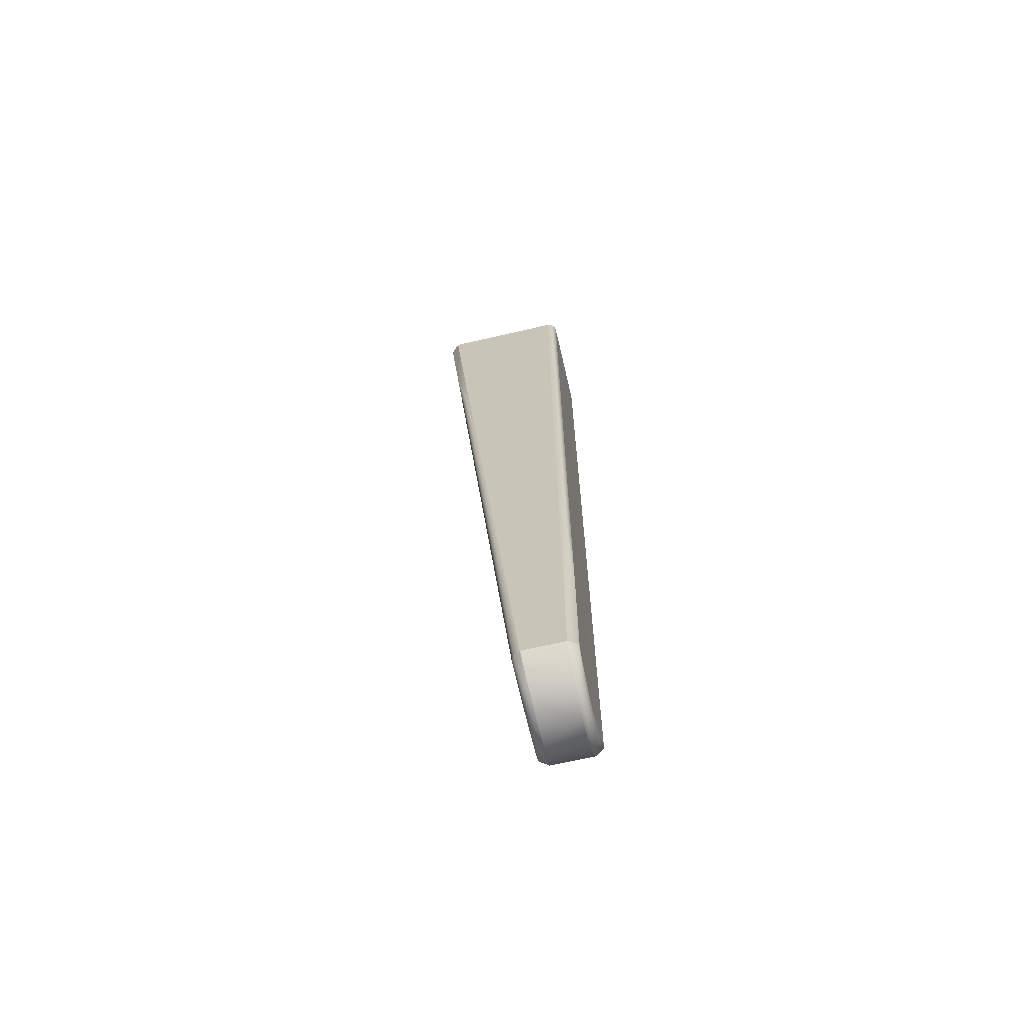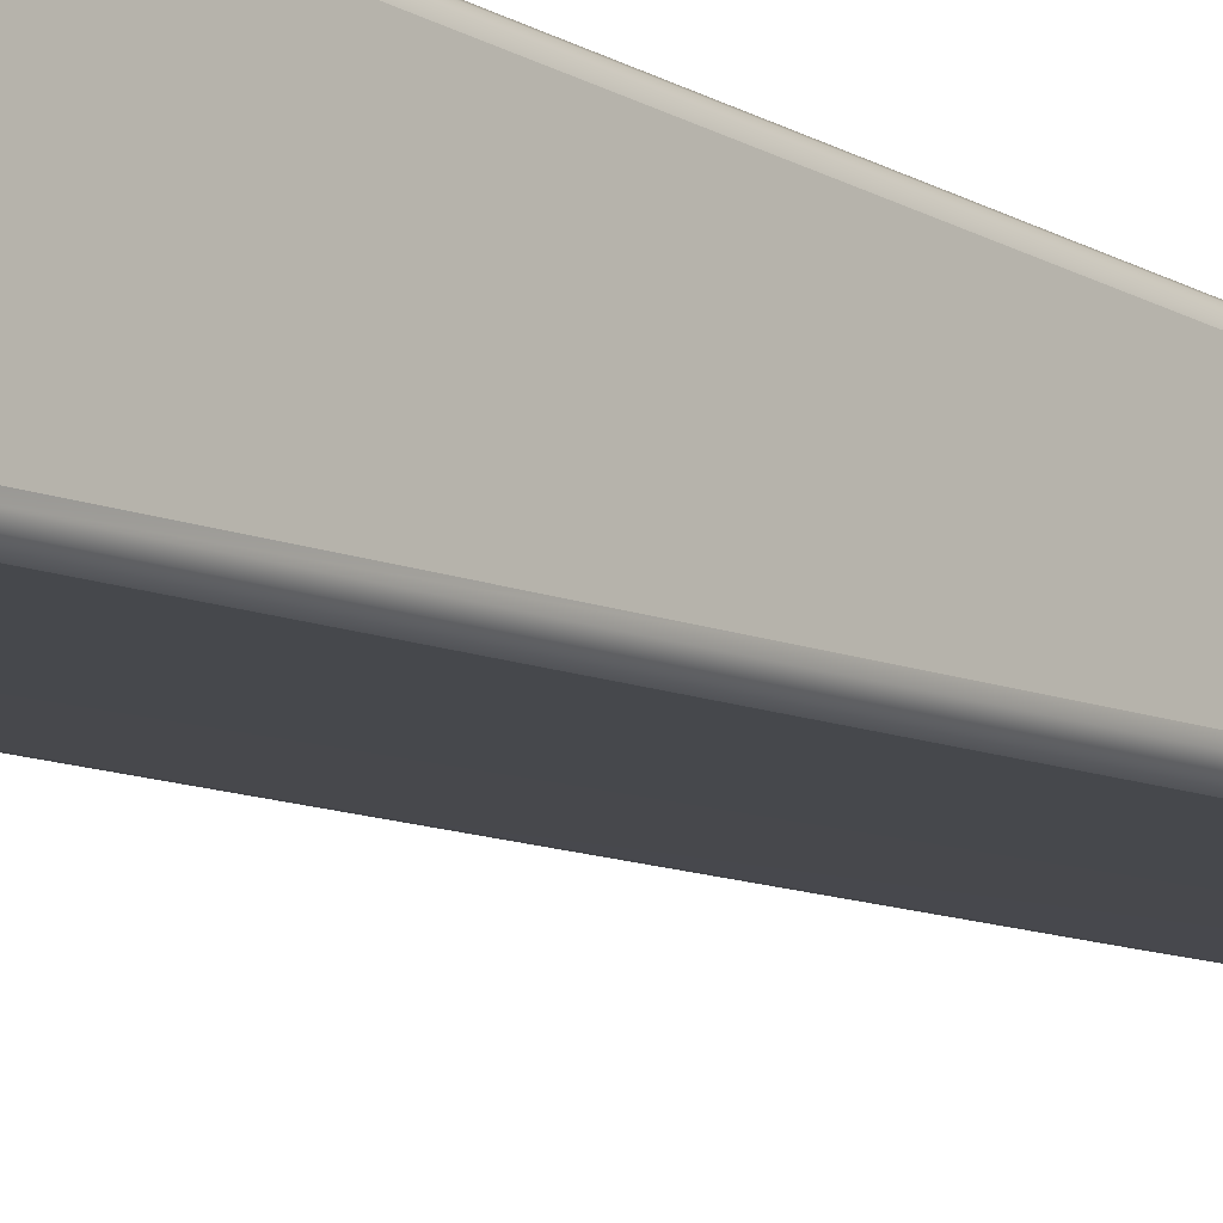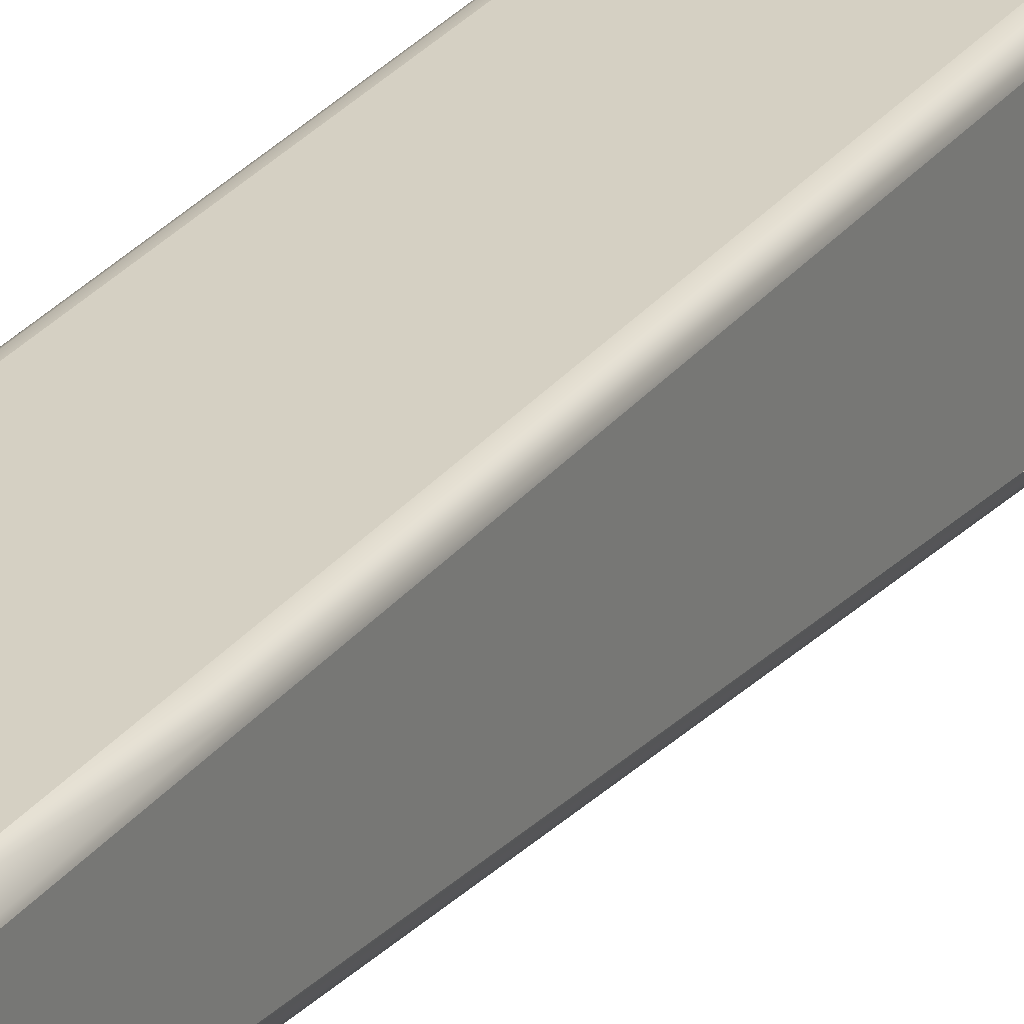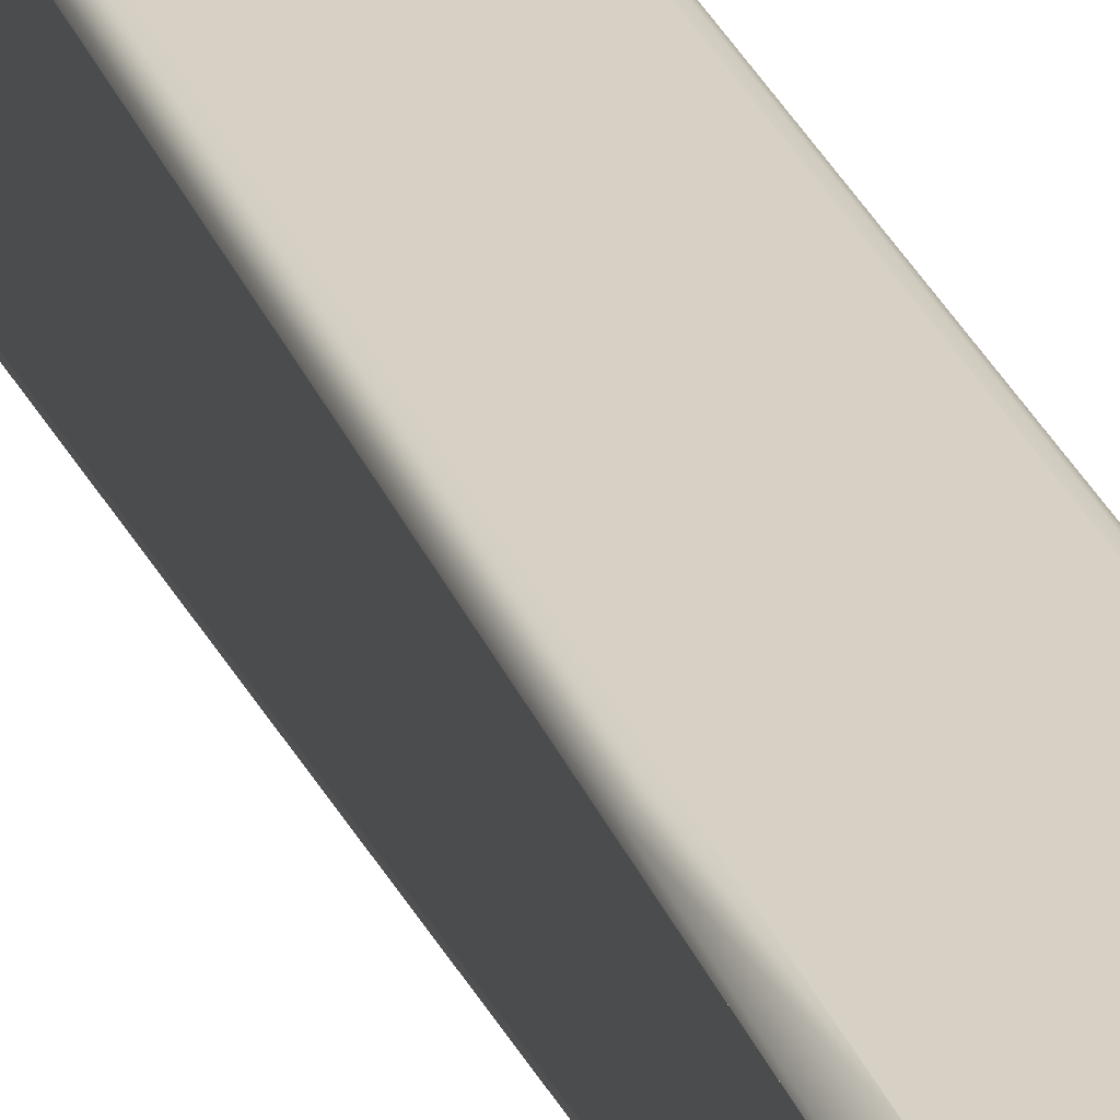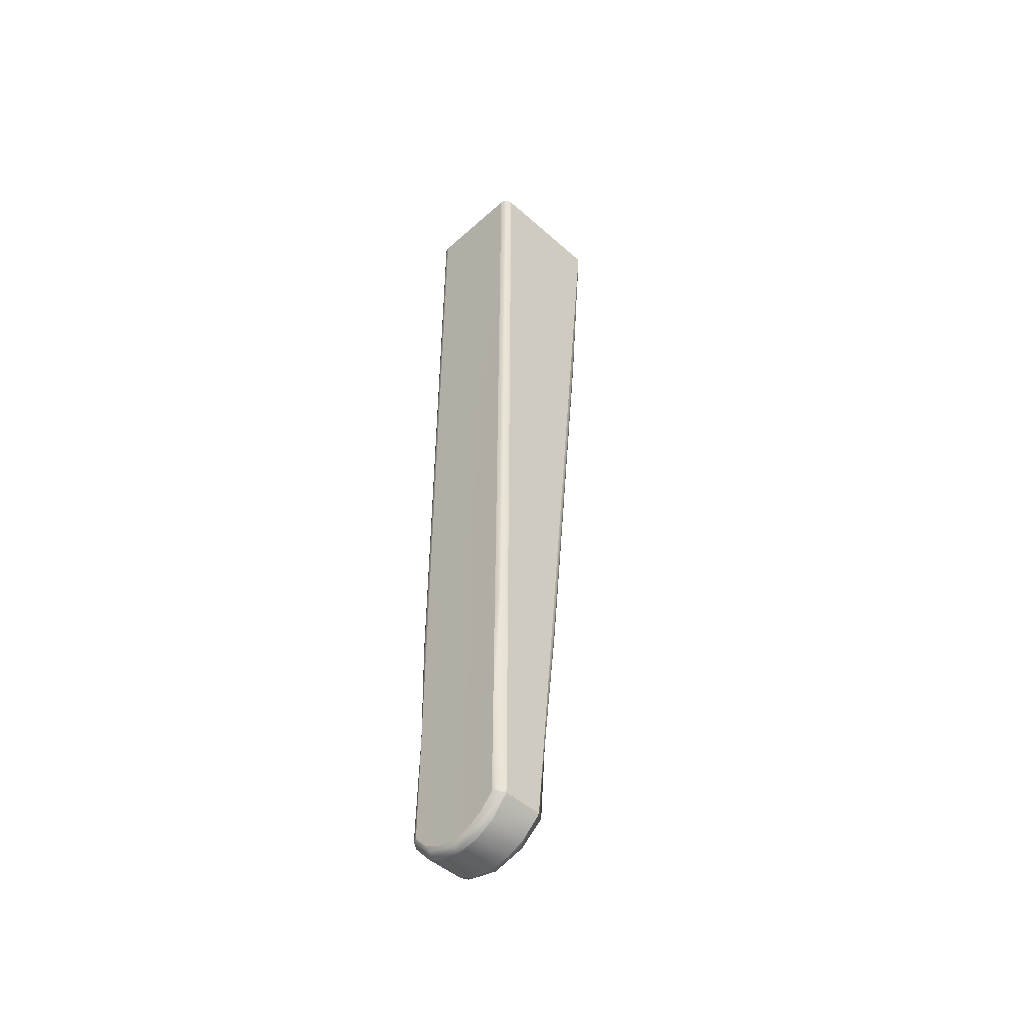
<metadata>
{"format":"obj","ext":"obj","renderer":"f3d","projection":"perspective","resolution":1024,"background":"white","views":[{"elev":-67.1,"azim":103.1,"up":"+Z"},{"elev":-15.7,"azim":38.5,"up":"+Y"},{"elev":26.3,"azim":-152.2,"up":"+Y"},{"elev":27.0,"azim":162.1,"up":"+Y"},{"elev":-47.3,"azim":-135.0,"up":"+Z"}]}
</metadata>
<code>
o Obj_000003/mesh3/mesh3-geometry#mesh3-geometry
v -0.004574 -0.5145 -0.2153
v -0.01385 -0.5212 -0.1401
v -0.005394 -0.5213 -0.1391
v -0.01338 -0.5144 -0.2168
v -0.01432 -0.528 -0.06339
v 0.001795 -0.5185 -0.1717
v -0.007075 -0.5079 -0.2901
v -0.02247 -0.5213 -0.139
v -0.02259 -0.5281 -0.0628
v -0.006213 -0.5281 -0.06292
v 0.002015 -0.5152 -0.2086
v 0.001574 -0.5217 -0.1347
v 0.002236 -0.5119 -0.2456
v -0.01293 -0.5078 -0.291
v -0.02235 -0.5145 -0.2151
v -0.0227 -0.5349 0.01337
v -0.0148 -0.5349 0.01332
v 0.001353 -0.525 -0.09771
v 0.00314 -0.515 -0.2081
v 0.002694 -0.5216 -0.1341
v -0.001855 -0.5081 -0.2873
v -0.01292 -0.5074 -0.292
v -0.01878 -0.5079 -0.29
v -0.02864 -0.5119 -0.2454
v -0.02911 -0.5185 -0.1715
v -0.02958 -0.525 -0.09752
v -0.03005 -0.5316 -0.02356
v -0.007033 -0.5349 0.01327
v 0.001131 -0.5283 -0.06073
v 0.002457 -0.5086 -0.2826
v -0.003183 -0.5077 -0.2895
v -0.02888 -0.5152 -0.2084
v -0.02935 -0.5217 -0.1345
v -0.02982 -0.5283 -0.06054
v -0.03028 -0.5349 0.01342
v 0.00091 -0.5316 -0.02375
v 0.002258 -0.528 -0.06189
v 0.004008 -0.5144 -0.2081
v -0.01291 -0.5068 -0.2928
v -0.02244 -0.5077 -0.2895
v -0.02404 -0.5081 -0.2872
v -0.03001 -0.515 -0.208
v -0.03046 -0.5214 -0.1358
v -0.03093 -0.5279 -0.06179
v -0.03307 -0.5319 0.01343
v 0.000688 -0.5349 0.01323
v 0.004465 -0.5078 -0.2831
v 0.003558 -0.521 -0.1341
v -0.002757 -0.5071 -0.2901
v -0.02285 -0.5071 -0.2902
v -0.02841 -0.5086 -0.2824
v -0.03088 -0.5144 -0.208
v -0.03179 -0.5273 -0.06173
v 0.003476 -0.5319 0.0132
v 0.003117 -0.5274 -0.06185
v 0.004642 -0.5134 -0.208
v -0.01291 -0.5059 -0.2934
v -0.02316 -0.5061 -0.2906
v -0.02949 -0.5084 -0.2827
v -0.03125 -0.5057 -0.2829
v -0.03133 -0.5208 -0.1357
v -0.03241 -0.5264 -0.06165
v 0.003937 -0.5253 -0.06169
v 0.003744 -0.5264 -0.06178
v 0.005299 -0.5057 -0.2831
v 0.004188 -0.52 -0.134
v -0.002427 -0.5061 -0.2906
v -0.03151 -0.5134 -0.2079
v -0.03196 -0.5198 -0.1356
v -0.03215 -0.5187 -0.1355
v 0.003474 -0.5124 0.01317
v 0.004837 -0.5123 -0.2079
v -0.01968 -0.505 -0.2924
v -0.006154 -0.505 -0.2925
v -0.03077 -0.5057 -0.2837
v -0.03171 -0.5123 -0.2078
v -0.03261 -0.4928 -0.06169
v -0.03307 -0.5319 0.01343
v 0.004382 -0.5189 -0.1339
v -0.000119 -0.5053 -0.2893
v 0.0053 -0.5057 -0.2831
v 0.004835 -0.4928 -0.208
v -0.02575 -0.5053 -0.2892
v -0.01291 -0.5049 -0.2935
v -0.03125 -0.4929 -0.2829
v -0.03125 -0.5057 -0.2829
v -0.03125 -0.4929 -0.2829
v -0.03217 -0.4928 -0.1339
v -0.03307 -0.4928 0.01336
v 0.00438 -0.4928 -0.1341
v -0.000118 -0.4929 -0.2893
v 0.005299 -0.4929 -0.2831
v -0.01968 -0.4929 -0.2924
v -0.01291 -0.4929 -0.2936
v -0.006151 -0.4929 -0.2925
v -0.02575 -0.4929 -0.2892
v -0.03171 -0.4928 -0.2078
v -0.03197 -0.4917 -0.1339
v -0.03287 -0.4917 0.01336
v 0.003935 -0.4928 -0.06192
v 0.004634 -0.4918 -0.208
v 0.005297 -0.4929 -0.2831
v -0.02397 -0.4918 -0.2902
v -0.03151 -0.4918 -0.2078
v -0.03241 -0.4917 -0.06169
v 0.003473 -0.4928 0.01314
v 0.004179 -0.4918 -0.1341
v -0.002656 -0.4918 -0.2907
v 0.002255 -0.4899 -0.2454
v -0.01291 -0.4918 -0.2934
v -0.02364 -0.4908 -0.2897
v -0.02867 -0.4899 -0.2452
v -0.03135 -0.4908 -0.1339
v -0.03089 -0.4908 -0.2078
v -0.03179 -0.4908 -0.0617
v 0.003735 -0.4917 -0.06191
v 0.003557 -0.4902 -0.2827
v 0.004012 -0.4908 -0.208
v -0.01292 -0.4909 -0.2928
v -0.02951 -0.4902 -0.2825
v -0.03226 -0.4908 0.01336
v 0.003273 -0.4917 0.01314
v 0.003559 -0.4908 -0.1341
v -0.002967 -0.4908 -0.2902
v 0.003133 -0.4902 -0.208
v 0.002479 -0.49 -0.2824
v -0.01292 -0.4903 -0.2919
v -0.02318 -0.4902 -0.2889
v -0.03001 -0.4902 -0.2078
v -0.02844 -0.49 -0.2822
v -0.03047 -0.4902 -0.1339
v -0.03092 -0.4901 -0.0617
v 0.003116 -0.4908 -0.06191
v -0.003405 -0.4902 -0.2895
v 0.002031 -0.4899 -0.2085
v -0.001845 -0.49 -0.2871
v -0.02405 -0.49 -0.287
v -0.0289 -0.4899 -0.2083
v -0.03138 -0.4901 0.01335
v 0.002656 -0.4908 0.01315
v 0.002682 -0.4902 -0.1341
v 0.001807 -0.4899 -0.1715
v -0.005089 -0.49 -0.2155
v -0.007071 -0.49 -0.2899
v -0.01879 -0.49 -0.2898
v -0.02221 -0.49 -0.2152
v -0.02913 -0.4899 -0.1714
v -0.02959 -0.4899 -0.09748
v -0.03005 -0.4899 -0.0236
v 0.002241 -0.4902 -0.06191
v -0.01338 -0.49 -0.2169
v -0.01293 -0.49 -0.2908
v -0.02983 -0.4899 -0.06054
v -0.02936 -0.4899 -0.1344
v -0.03029 -0.4899 0.01334
v 0.001782 -0.4901 0.01315
v 0.001358 -0.4899 -0.09766
v 0.001582 -0.4899 -0.1346
v -0.005903 -0.49 -0.1393
v -0.02233 -0.4899 -0.1391
v -0.02245 -0.4899 -0.06289
v -0.02257 -0.4899 0.01329
v 0.000909 -0.4899 -0.02379
v 0.001133 -0.4899 -0.06073
v -0.01385 -0.49 -0.1402
v 0.000684 -0.4899 0.01316
v -0.006717 -0.4899 -0.06304
v -0.01433 -0.4899 -0.06346
v -0.0148 -0.4899 0.01325
v -0.007531 -0.4899 0.0132
f 1 2 3
f 3 2 1
f 1 4 2
f 2 4 1
f 3 2 5
f 5 2 3
f 6 1 3
f 3 1 6
f 1 7 4
f 4 7 1
f 4 8 2
f 2 8 4
f 2 9 5
f 5 9 2
f 3 5 10
f 10 5 3
f 11 1 6
f 6 1 11
f 6 3 12
f 12 3 6
f 13 7 1
f 1 7 13
f 7 14 4
f 4 14 7
f 4 15 8
f 8 15 4
f 2 8 9
f 9 8 2
f 5 9 16
f 16 9 5
f 10 5 17
f 17 5 10
f 18 3 10
f 10 3 18
f 13 1 11
f 11 1 13
f 19 11 6
f 6 11 19
f 12 3 18
f 18 3 12
f 20 6 12
f 12 6 20
f 13 21 7
f 7 21 13
f 7 22 14
f 14 22 7
f 14 23 4
f 4 23 14
f 4 24 15
f 15 24 4
f 15 25 8
f 8 25 15
f 8 26 9
f 9 26 8
f 9 27 16
f 16 27 9
f 5 16 17
f 17 16 5
f 10 17 28
f 28 17 10
f 18 10 29
f 29 10 18
f 19 13 11
f 11 13 19
f 19 6 20
f 20 6 19
f 20 12 18
f 18 12 20
f 30 21 13
f 13 21 30
f 21 31 7
f 7 31 21
f 31 22 7
f 7 22 31
f 22 23 14
f 14 23 22
f 4 23 24
f 24 23 4
f 15 24 32
f 32 24 15
f 15 32 25
f 25 32 15
f 8 25 33
f 33 25 8
f 8 33 26
f 26 33 8
f 9 26 34
f 34 26 9
f 9 34 27
f 27 34 9
f 16 27 35
f 35 27 16
f 36 10 28
f 28 10 36
f 29 10 36
f 36 10 29
f 37 18 29
f 29 18 37
f 19 30 13
f 13 30 19
f 38 19 20
f 20 19 38
f 20 18 37
f 37 18 20
f 30 31 21
f 21 31 30
f 31 39 22
f 22 39 31
f 22 40 23
f 23 40 22
f 23 41 24
f 24 41 23
f 24 42 32
f 32 42 24
f 32 42 25
f 25 42 32
f 25 43 33
f 33 43 25
f 33 43 26
f 26 43 33
f 26 44 34
f 34 44 26
f 34 44 27
f 27 44 34
f 27 45 35
f 35 45 27
f 36 28 46
f 46 28 36
f 37 29 36
f 36 29 37
f 47 30 19
f 19 30 47
f 47 19 38
f 38 19 47
f 38 20 48
f 48 20 38
f 48 20 37
f 37 20 48
f 47 31 30
f 30 31 47
f 49 39 31
f 31 39 49
f 39 50 22
f 22 50 39
f 22 50 40
f 40 50 22
f 23 40 41
f 41 40 23
f 41 51 24
f 24 51 41
f 24 52 42
f 42 52 24
f 25 42 43
f 43 42 25
f 26 43 44
f 44 43 26
f 27 44 53
f 53 44 27
f 27 53 45
f 45 53 27
f 36 46 54
f 54 46 36
f 55 37 36
f 36 37 55
f 47 38 56
f 56 38 47
f 38 48 56
f 56 48 38
f 48 37 55
f 55 37 48
f 47 49 31
f 31 49 47
f 57 39 49
f 49 39 57
f 58 50 39
f 39 50 58
f 40 50 59
f 59 50 40
f 40 59 41
f 41 59 40
f 41 59 51
f 51 59 41
f 51 59 24
f 24 59 51
f 24 60 52
f 52 60 24
f 42 52 61
f 61 52 42
f 42 61 43
f 43 61 42
f 43 53 44
f 44 53 43
f 53 62 45
f 45 62 53
f 63 36 54
f 54 36 63
f 55 36 64
f 64 36 55
f 65 47 56
f 56 47 65
f 56 48 66
f 66 48 56
f 48 55 66
f 66 55 48
f 67 49 47
f 47 49 67
f 57 58 39
f 39 58 57
f 57 49 67
f 67 49 57
f 60 50 58
f 58 50 60
f 60 59 50
f 50 59 60
f 60 24 59
f 59 24 60
f 60 68 52
f 52 68 60
f 52 69 61
f 61 69 52
f 43 61 53
f 53 61 43
f 61 62 53
f 53 62 61
f 70 45 62
f 62 45 70
f 64 36 63
f 63 36 64
f 63 54 71
f 71 54 63
f 66 55 64
f 64 55 66
f 65 67 47
f 47 67 65
f 65 56 72
f 72 56 65
f 56 66 72
f 72 66 56
f 73 58 57
f 57 58 73
f 74 57 67
f 67 57 74
f 58 75 60
f 60 75 58
f 60 76 68
f 68 76 60
f 52 68 69
f 69 68 52
f 61 69 62
f 62 69 61
f 70 77 78
f 78 77 70
f 69 70 62
f 62 70 69
f 79 64 63
f 63 64 79
f 79 63 71
f 71 63 79
f 66 64 79
f 79 64 66
f 65 80 67
f 67 80 65
f 81 72 82
f 82 72 81
f 72 66 79
f 79 66 72
f 73 83 58
f 58 83 73
f 84 73 57
f 57 73 84
f 84 57 74
f 74 57 84
f 74 67 80
f 80 67 74
f 58 83 75
f 75 83 58
f 75 85 60
f 60 85 75
f 86 87 76
f 76 87 86
f 68 76 69
f 69 76 68
f 70 88 77
f 77 88 70
f 77 89 78
f 78 89 77
f 76 70 69
f 69 70 76
f 90 79 71
f 71 79 90
f 91 80 65
f 65 80 91
f 82 72 90
f 90 72 82
f 81 82 92
f 92 82 81
f 72 79 90
f 90 79 72
f 93 83 73
f 73 83 93
f 94 73 84
f 84 73 94
f 94 84 74
f 74 84 94
f 95 74 80
f 80 74 95
f 96 75 83
f 83 75 96
f 96 85 75
f 75 85 96
f 87 97 76
f 76 97 87
f 97 88 70
f 70 88 97
f 98 77 88
f 88 77 98
f 77 99 89
f 89 99 77
f 76 97 70
f 70 97 76
f 90 71 100
f 100 71 90
f 91 95 80
f 80 95 91
f 91 65 92
f 92 65 91
f 82 90 101
f 101 90 82
f 102 82 101
f 101 82 102
f 96 83 93
f 93 83 96
f 93 73 94
f 94 73 93
f 95 94 74
f 74 94 95
f 103 85 96
f 96 85 103
f 85 104 97
f 97 104 85
f 104 88 97
f 97 88 104
f 98 105 77
f 77 105 98
f 104 98 88
f 88 98 104
f 105 99 77
f 77 99 105
f 100 71 106
f 106 71 100
f 90 100 107
f 107 100 90
f 108 95 91
f 91 95 108
f 102 108 91
f 91 108 102
f 101 90 107
f 107 90 101
f 102 101 109
f 109 101 102
f 103 96 93
f 93 96 103
f 110 93 94
f 94 93 110
f 110 94 95
f 95 94 110
f 103 111 85
f 85 111 103
f 112 104 85
f 85 104 112
f 113 105 98
f 98 105 113
f 114 98 104
f 104 98 114
f 115 99 105
f 105 99 115
f 100 106 116
f 116 106 100
f 107 100 116
f 116 100 107
f 108 110 95
f 95 110 108
f 108 102 117
f 117 102 108
f 101 107 118
f 118 107 101
f 109 101 118
f 118 101 109
f 102 109 117
f 117 109 102
f 103 93 110
f 110 93 103
f 111 103 119
f 119 103 111
f 111 120 85
f 85 120 111
f 112 114 104
f 104 114 112
f 85 120 112
f 112 120 85
f 113 115 105
f 105 115 113
f 114 113 98
f 98 113 114
f 115 121 99
f 99 121 115
f 116 106 122
f 122 106 116
f 107 116 123
f 123 116 107
f 124 110 108
f 108 110 124
f 108 117 124
f 124 117 108
f 118 107 123
f 123 107 118
f 118 125 109
f 109 125 118
f 117 109 126
f 126 109 117
f 119 103 110
f 110 103 119
f 119 127 111
f 111 127 119
f 128 120 111
f 111 120 128
f 112 129 114
f 114 129 112
f 130 112 120
f 120 112 130
f 131 115 113
f 113 115 131
f 129 113 114
f 114 113 129
f 132 121 115
f 115 121 132
f 116 122 133
f 133 122 116
f 123 116 133
f 133 116 123
f 124 119 110
f 110 119 124
f 117 134 124
f 124 134 117
f 118 123 125
f 125 123 118
f 125 135 109
f 109 135 125
f 126 109 136
f 136 109 126
f 117 126 136
f 136 126 117
f 134 127 119
f 119 127 134
f 127 128 111
f 111 128 127
f 128 137 120
f 120 137 128
f 112 138 129
f 129 138 112
f 137 112 130
f 130 112 137
f 137 130 120
f 120 130 137
f 131 132 115
f 115 132 131
f 129 131 113
f 113 131 129
f 132 139 121
f 121 139 132
f 133 122 140
f 140 122 133
f 123 133 141
f 141 133 123
f 124 134 119
f 119 134 124
f 117 136 134
f 134 136 117
f 123 141 125
f 125 141 123
f 125 142 135
f 135 142 125
f 109 135 143
f 143 135 109
f 109 144 136
f 136 144 109
f 134 144 127
f 127 144 134
f 127 145 128
f 128 145 127
f 145 137 128
f 128 137 145
f 146 138 112
f 112 138 146
f 138 147 129
f 129 147 138
f 145 112 137
f 137 112 145
f 148 132 131
f 131 132 148
f 147 131 129
f 129 131 147
f 149 139 132
f 132 139 149
f 133 140 150
f 150 140 133
f 133 150 141
f 141 150 133
f 136 144 134
f 134 144 136
f 125 141 142
f 142 141 125
f 135 142 143
f 143 142 135
f 109 143 151
f 151 143 109
f 109 151 144
f 144 151 109
f 144 152 127
f 127 152 144
f 127 152 145
f 145 152 127
f 146 147 138
f 138 147 146
f 145 146 112
f 112 146 145
f 148 153 132
f 132 153 148
f 154 148 131
f 131 148 154
f 147 154 131
f 131 154 147
f 149 155 139
f 139 155 149
f 153 149 132
f 132 149 153
f 140 156 150
f 150 156 140
f 141 150 157
f 157 150 141
f 141 158 142
f 142 158 141
f 142 159 143
f 143 159 142
f 143 159 151
f 151 159 143
f 144 151 152
f 152 151 144
f 152 151 145
f 145 151 152
f 146 160 147
f 147 160 146
f 151 146 145
f 145 146 151
f 161 153 148
f 148 153 161
f 160 148 154
f 154 148 160
f 160 154 147
f 147 154 160
f 162 155 149
f 149 155 162
f 161 149 153
f 153 149 161
f 150 156 163
f 163 156 150
f 150 164 157
f 157 164 150
f 141 157 158
f 158 157 141
f 142 158 159
f 159 158 142
f 159 165 151
f 151 165 159
f 165 160 146
f 146 160 165
f 151 165 146
f 146 165 151
f 160 161 148
f 148 161 160
f 161 162 149
f 149 162 161
f 156 166 163
f 163 166 156
f 150 163 164
f 164 163 150
f 157 164 167
f 167 164 157
f 158 157 159
f 159 157 158
f 159 167 165
f 165 167 159
f 165 168 160
f 160 168 165
f 168 161 160
f 160 161 168
f 169 162 161
f 161 162 169
f 163 166 170
f 170 166 163
f 164 163 167
f 167 163 164
f 157 167 159
f 159 167 157
f 167 168 165
f 165 168 167
f 168 169 161
f 161 169 168
f 163 170 167
f 167 170 163
f 167 170 168
f 168 170 167
f 170 169 168
f 168 169 170

</code>
